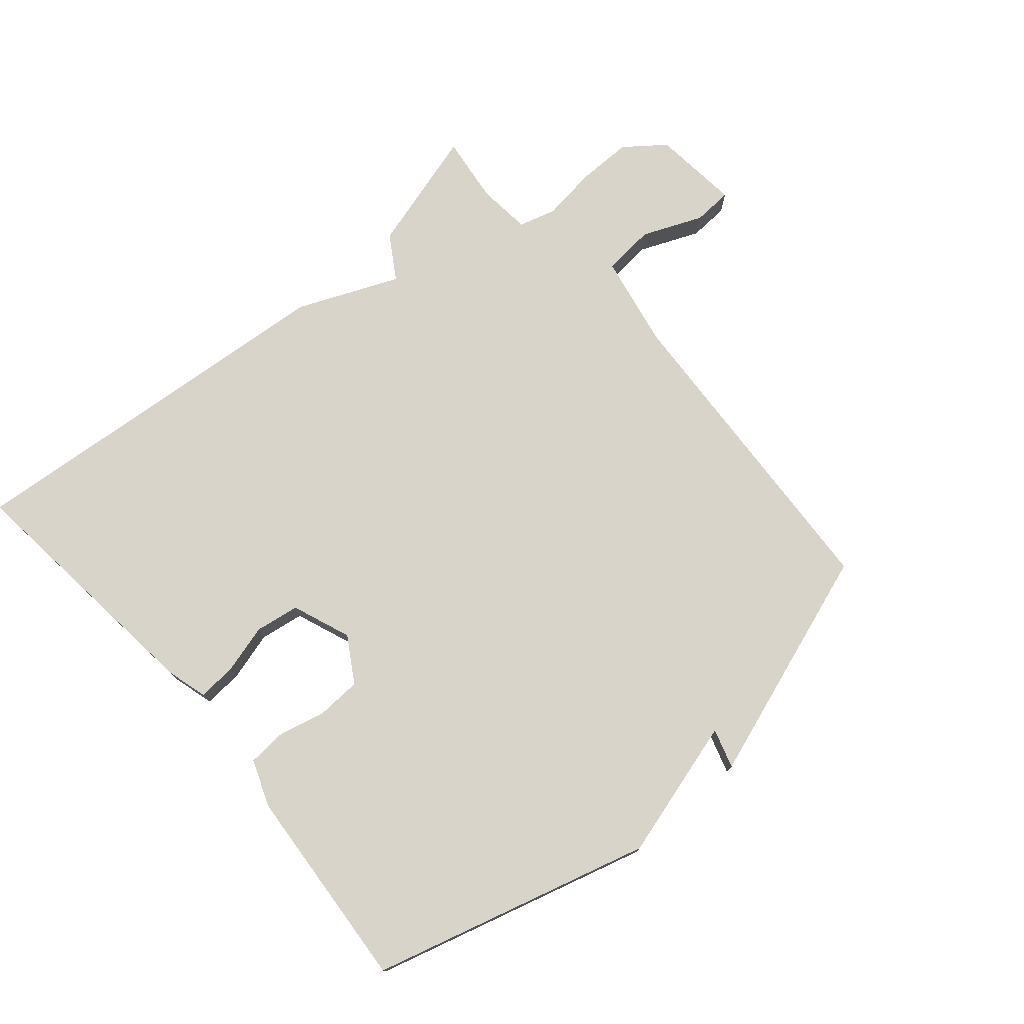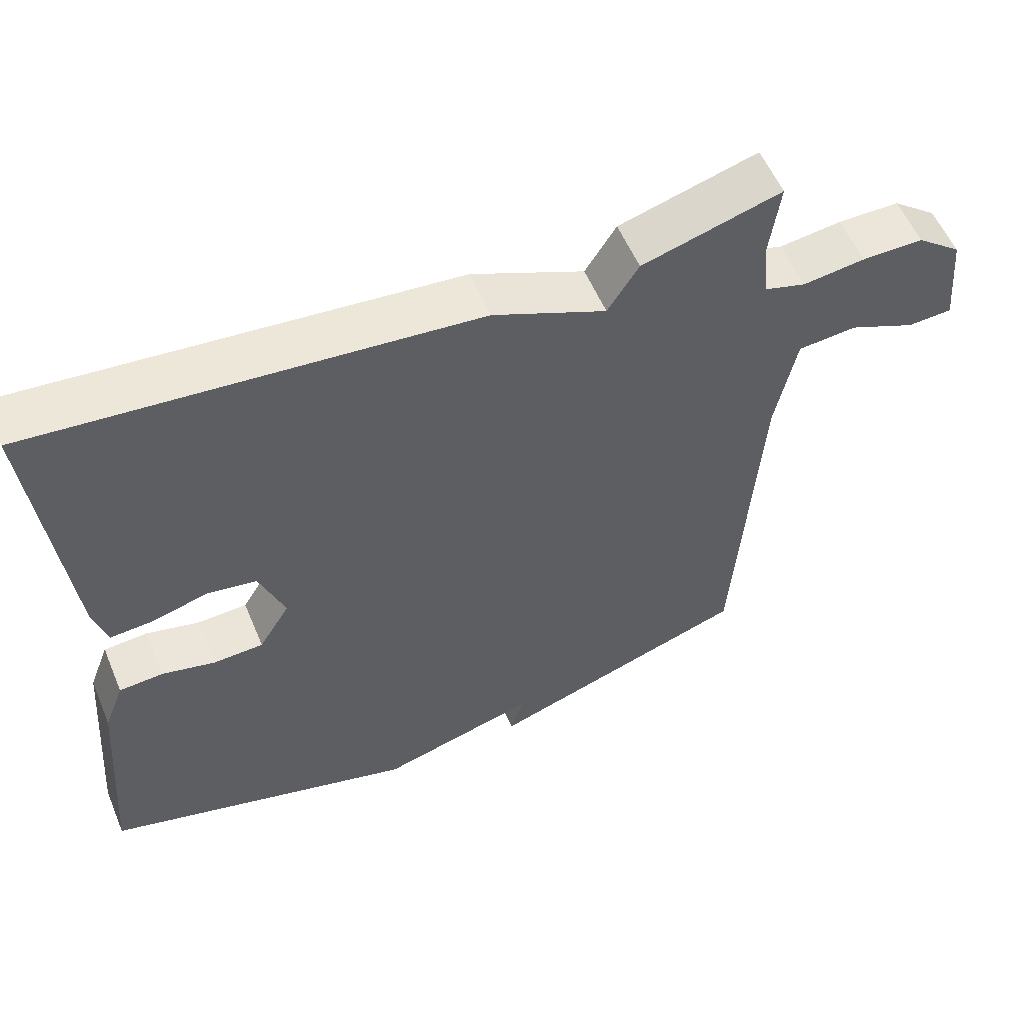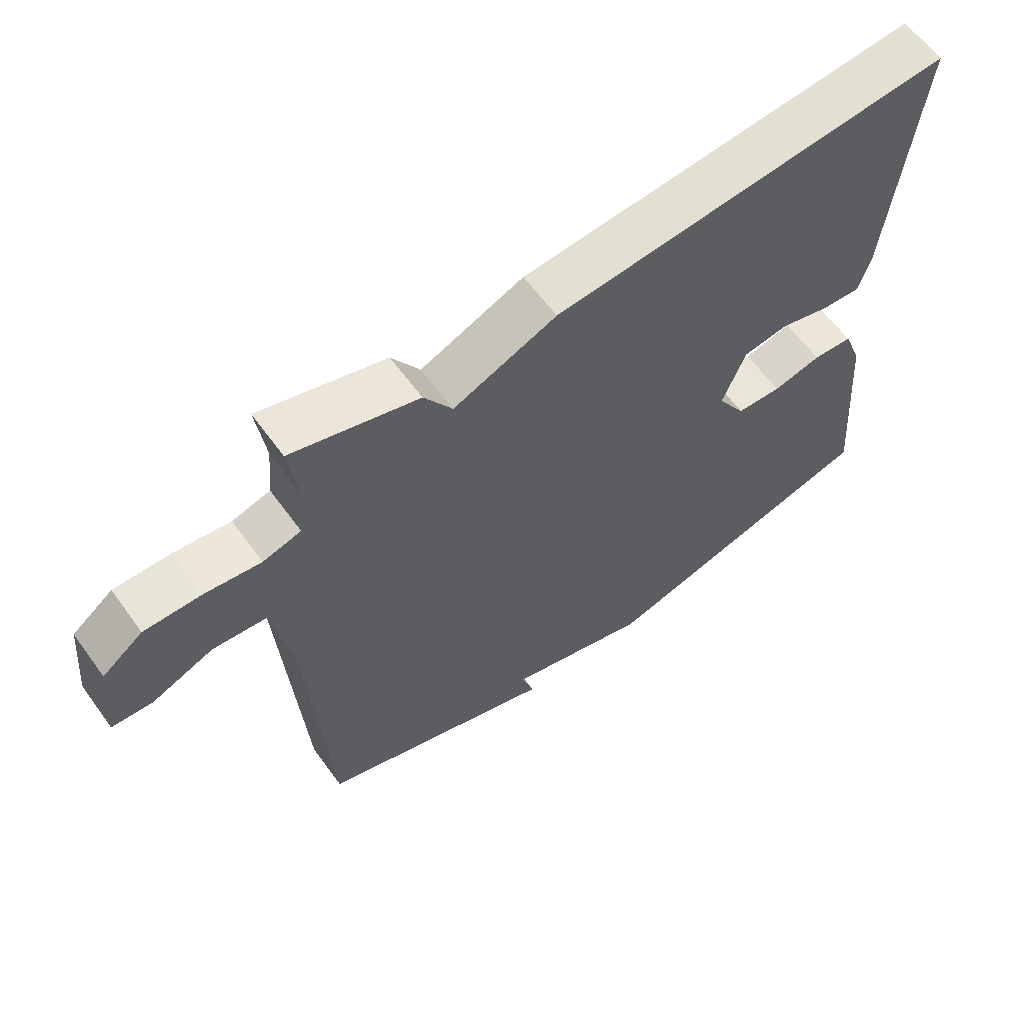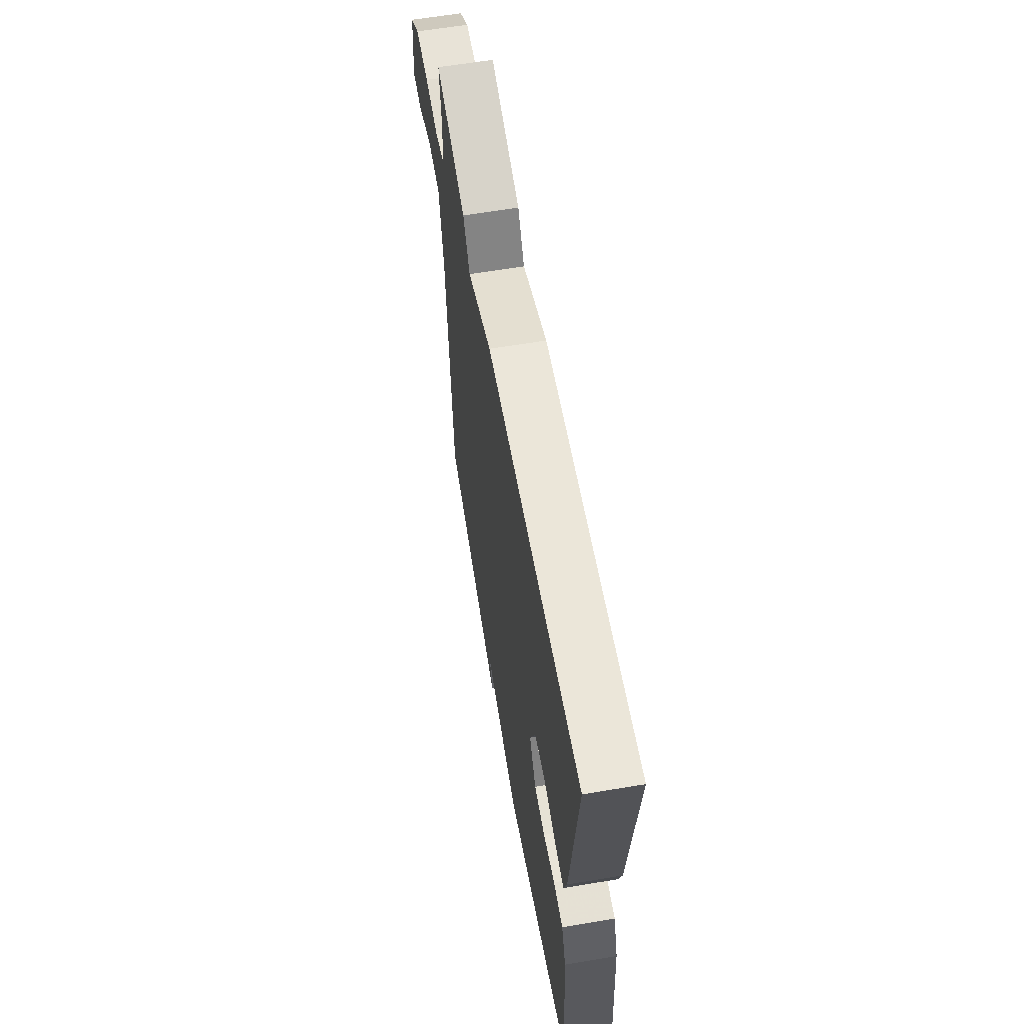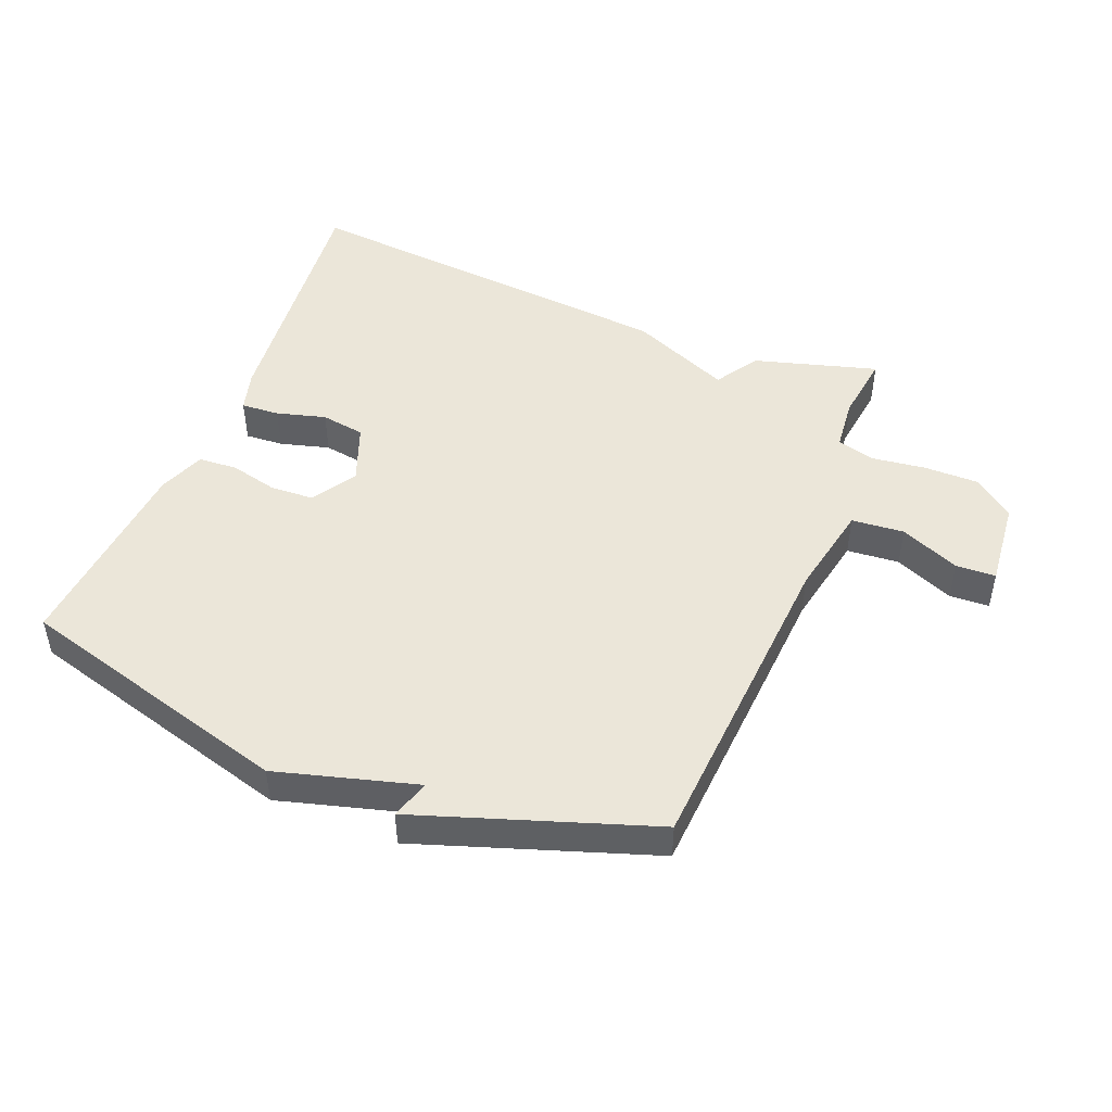
<metadata>
{"format":"obj","ext":"obj","renderer":"f3d","projection":"perspective","resolution":1024,"background":"white","views":[{"elev":75.7,"azim":139.1,"up":"+Y"},{"elev":56.3,"azim":157.3,"up":"+Z"},{"elev":61.3,"azim":-35.9,"up":"+Z"},{"elev":61.7,"azim":80.3,"up":"+Z"},{"elev":47.6,"azim":-158.2,"up":"+Y"}]}
</metadata>
<code>
v 0.5 0.07 -0.5
v 0.066 0.07 -0.623
v -0.153 0.07 -0.562
v -0.134 0.07 -0.623
v -0.5 0.07 -0.5
v -0.533 0.07 0.004
v -0.562 0.07 0.15
v -0.644 0.07 0.157
v -0.737 0.07 0.117
v -0.799 0.07 0.12
v -0.786 0.07 0.257
v -0.724 0.07 0.305
v -0.638 0.07 0.305
v -0.552 0.07 0.294
v -0.494 0.07 0.311
v -0.486 0.07 0.394
v -0.5 0.07 0.5
v -0.307 0.07 0.445
v -0.264 0.07 0.377
v -0.107 0.07 0.445
v 0.5 0.07 0.5
v 0.458 0.07 0.093
v 0.44 0.07 0.029
v 0.38 0.07 0.033
v 0.303 0.07 0.054
v 0.234 0.07 0.043
v 0.199 0.07 -0.049
v 0.242 0.07 -0.119
v 0.311 0.07 -0.122
v 0.385 0.07 -0.104
v 0.446 0.07 -0.108
v 0.474 0.07 -0.181
v 0.5 0 -0.5
v 0.066 0 -0.623
v -0.153 0 -0.562
v -0.134 0 -0.623
v -0.5 0 -0.5
v -0.533 0 0.004
v -0.562 0 0.15
v -0.644 0 0.157
v -0.737 0 0.117
v -0.799 0 0.12
v -0.786 0 0.257
v -0.724 0 0.305
v -0.638 0 0.305
v -0.552 0 0.294
v -0.494 0 0.311
v -0.486 0 0.394
v -0.5 0 0.5
v -0.307 0 0.445
v -0.264 0 0.377
v -0.107 0 0.445
v 0.5 0 0.5
v 0.458 0 0.093
v 0.44 0 0.029
v 0.38 0 0.033
v 0.303 0 0.054
v 0.234 0 0.043
v 0.199 0 -0.049
v 0.242 0 -0.119
v 0.311 0 -0.122
v 0.385 0 -0.104
v 0.446 0 -0.108
v 0.474 0 -0.181
f 1 2 3
f 32 1 3
f 31 32 3
f 30 31 3
f 29 30 3
f 28 29 3
f 27 28 3
f 26 27 3
f 23 24 25
f 22 23 25
f 21 22 25
f 20 21 25
f 19 20 25
f 19 25 26
f 16 17 18 19
f 19 26 3
f 16 19 3
f 15 16 3
f 12 13 14
f 11 12 14
f 10 11 14
f 9 10 14
f 8 9 14
f 7 8 14 15
f 15 3 4
f 7 15 4
f 6 7 4
f 4 5 6
f 35 34 33
f 35 33 64
f 35 64 63
f 35 63 62
f 35 62 61
f 35 61 60
f 35 60 59
f 35 59 58
f 57 56 55
f 57 55 54
f 57 54 53
f 57 53 52
f 57 52 51
f 58 57 51
f 51 50 49 48
f 35 58 51
f 35 51 48
f 35 48 47
f 46 45 44
f 46 44 43
f 46 43 42
f 46 42 41
f 46 41 40
f 47 46 40 39
f 36 35 47
f 36 47 39
f 36 39 38
f 38 37 36
f 1 33 34 2
f 2 34 35 3
f 3 35 36 4
f 4 36 37 5
f 5 37 38 6
f 6 38 39 7
f 7 39 40 8
f 8 40 41 9
f 9 41 42 10
f 10 42 43 11
f 11 43 44 12
f 12 44 45 13
f 13 45 46 14
f 14 46 47 15
f 15 47 48 16
f 16 48 49 17
f 17 49 50 18
f 18 50 51 19
f 19 51 52 20
f 20 52 53 21
f 21 53 54 22
f 22 54 55 23
f 23 55 56 24
f 24 56 57 25
f 25 57 58 26
f 26 58 59 27
f 27 59 60 28
f 28 60 61 29
f 29 61 62 30
f 30 62 63 31
f 31 63 64 32
f 32 64 33 1

</code>
